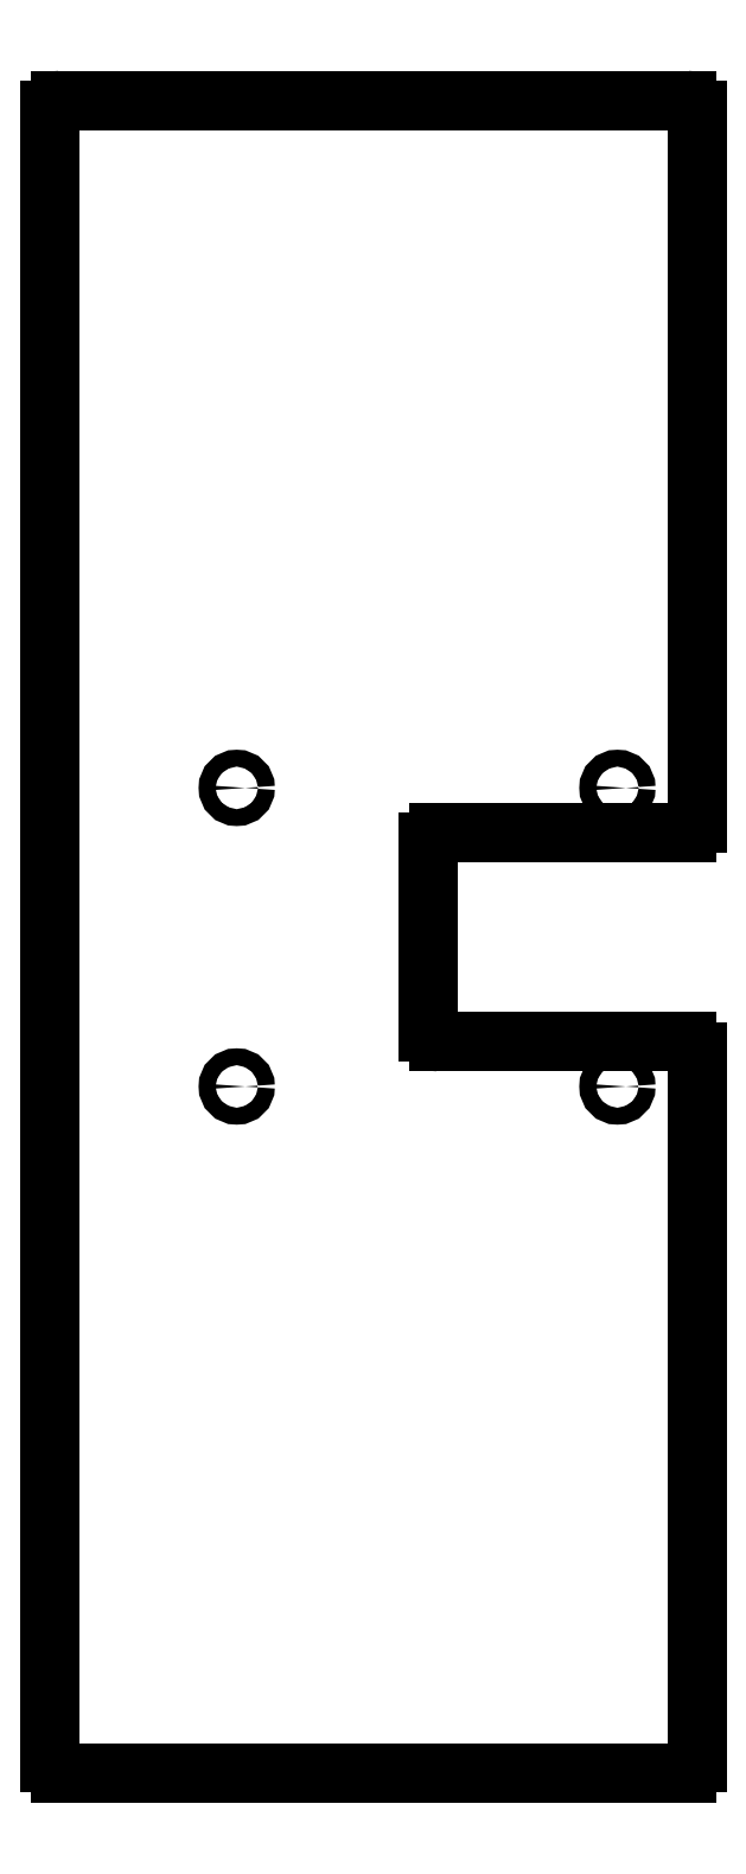
<metadata>
{"format":"dxf","ext":"dxf","renderer":"ezdxf+matplotlib","layout":"modelspace","background":"white","min_lineweight":24,"dpi":150}
</metadata>
<code>
0
SECTION
2
ENTITIES
0
CIRCLE
8
Shape2DView
10
-779.4
20
-409.9
40
1.7
0
CIRCLE
8
Shape2DView
10
-779.4
20
-349.9
40
1.7
0
ARC
8
Shape2DView
10
-814.9
20
-213.7
30
0
40
2
50
90
51
180
0
LINE
8
Shape2DView
10
-816.9
20
-213.7
30
0
11
-816.9
21
-545.7
31
0
0
ARC
8
Shape2DView
10
-814.9
20
-545.7
30
0
40
2
50
180
51
-90
0
LINE
8
Shape2DView
10
-688.9
20
-547.7
30
0
11
-814.9
21
-547.7
31
0
0
ARC
8
Shape2DView
10
-688.9
20
-545.7
30
0
40
2
50
-90
51
0
0
LINE
8
Shape2DView
10
-686.9
20
-402.9
30
0
11
-686.9
21
-545.7
31
0
0
ARC
8
Shape2DView
10
-688.9
20
-402.9
30
0
40
2
50
0
51
90
0
LINE
8
Shape2DView
10
-688.9
20
-400.9
30
0
11
-738.9
21
-400.9
31
0
0
ARC
8
Shape2DView
10
-688.9
20
-356.9
30
0
40
2
50
-90
51
0
0
LINE
8
Shape2DView
10
-686.9
20
-213.7
30
0
11
-686.9
21
-356.9
31
0
0
ARC
8
Shape2DView
10
-688.9
20
-213.7
30
0
40
2
50
0
51
90
0
LINE
8
Shape2DView
10
-688.9
20
-211.7
30
0
11
-814.9
21
-211.7
31
0
0
ARC
8
Shape2DView
10
-738.9
20
-398.9
30
0
40
2
50
180
51
-90
0
LINE
8
Shape2DView
10
-740.9
20
-398.9
30
0
11
-740.9
21
-360.9
31
0
0
ARC
8
Shape2DView
10
-738.9
20
-360.9
30
0
40
2
50
90
51
180
0
CIRCLE
8
Shape2DView
10
-702.9
20
-409.9
40
1.7
0
CIRCLE
8
Shape2DView
10
-702.9
20
-349.9
40
1.7
0
LINE
8
Shape2DView
10
-738.9
20
-358.9
30
0
11
-688.9
21
-358.9
31
0
0
ENDSEC
0
EOF

</code>
